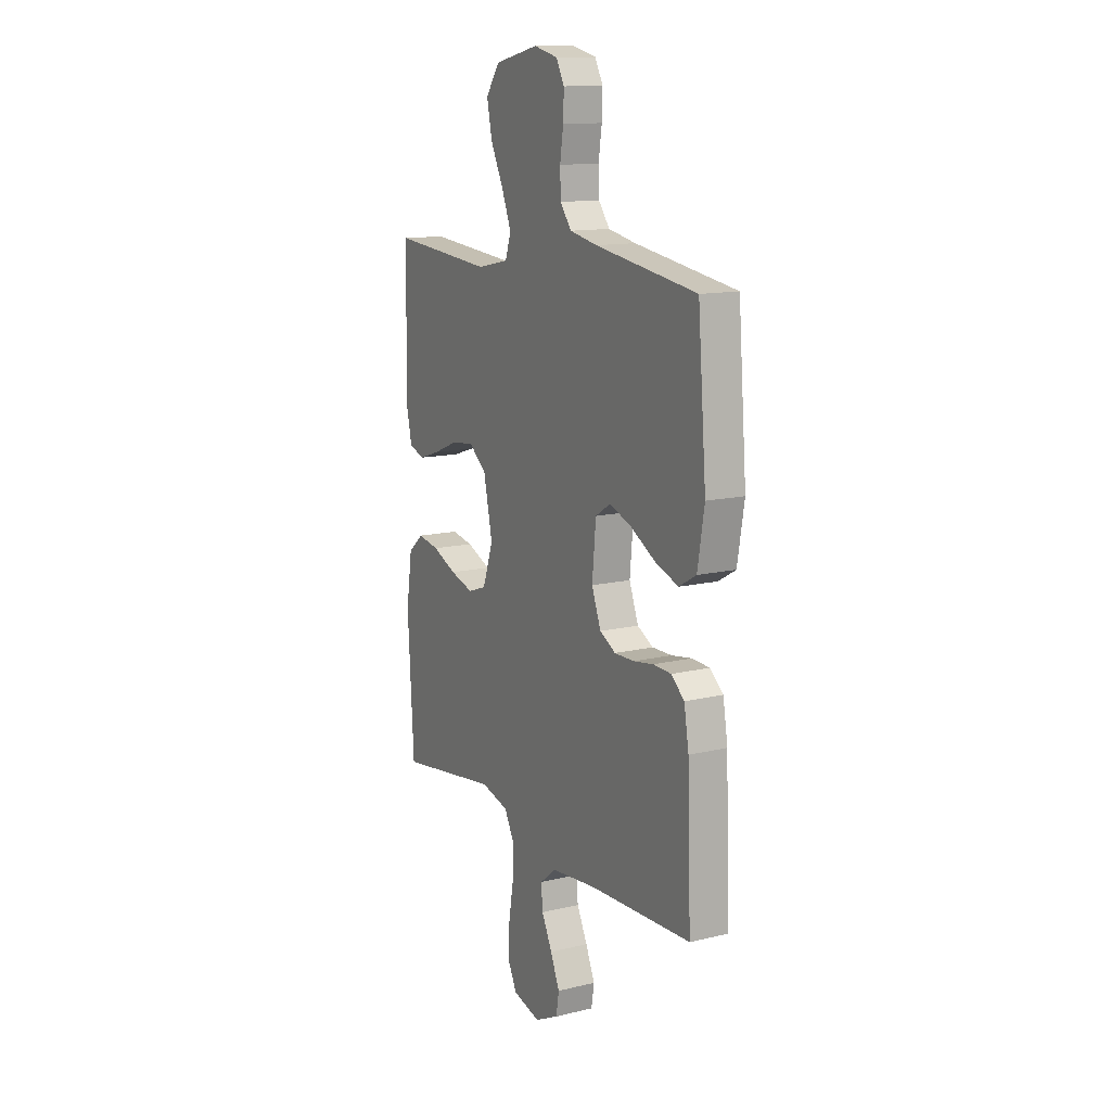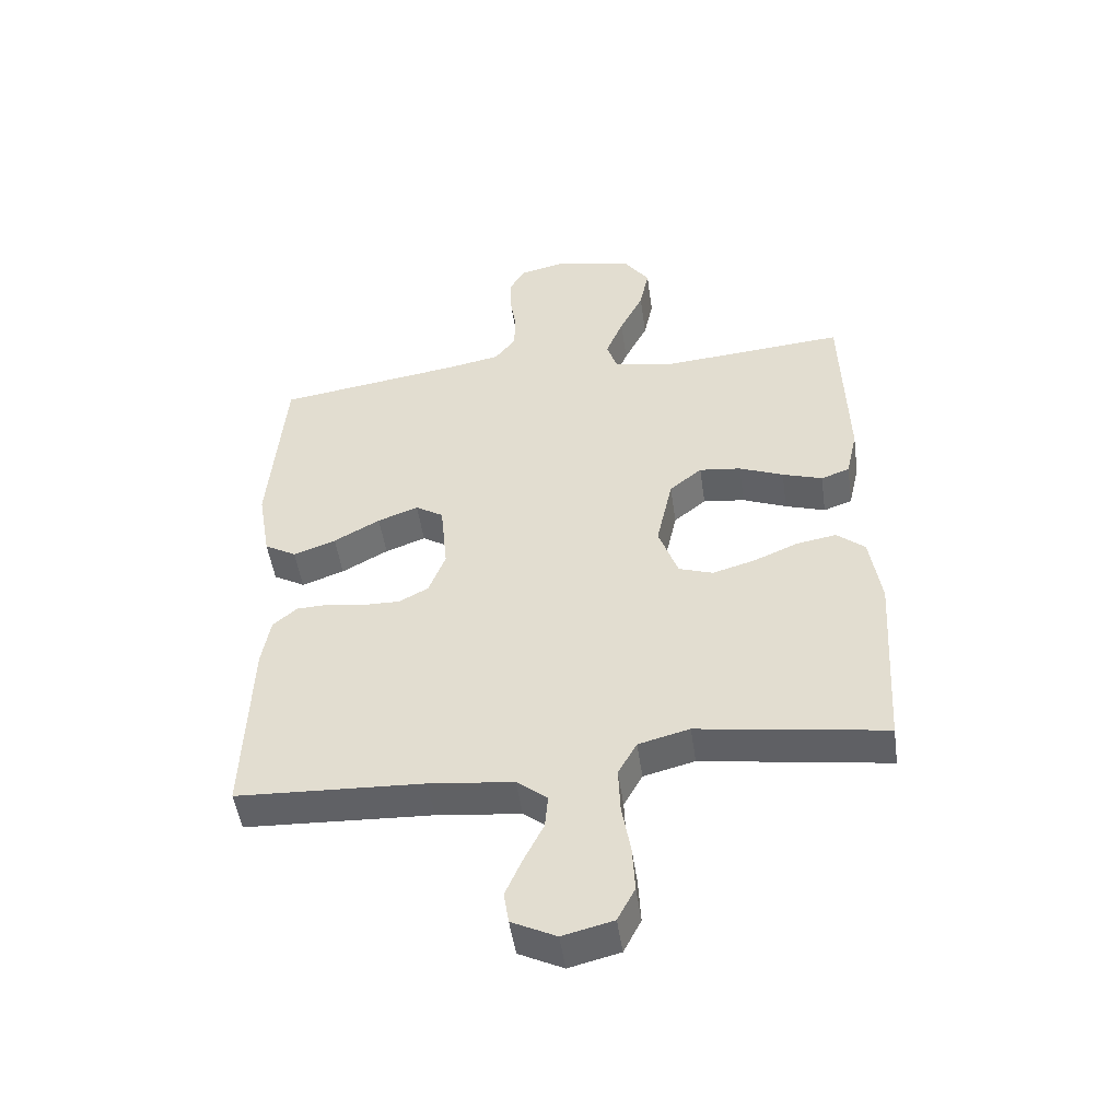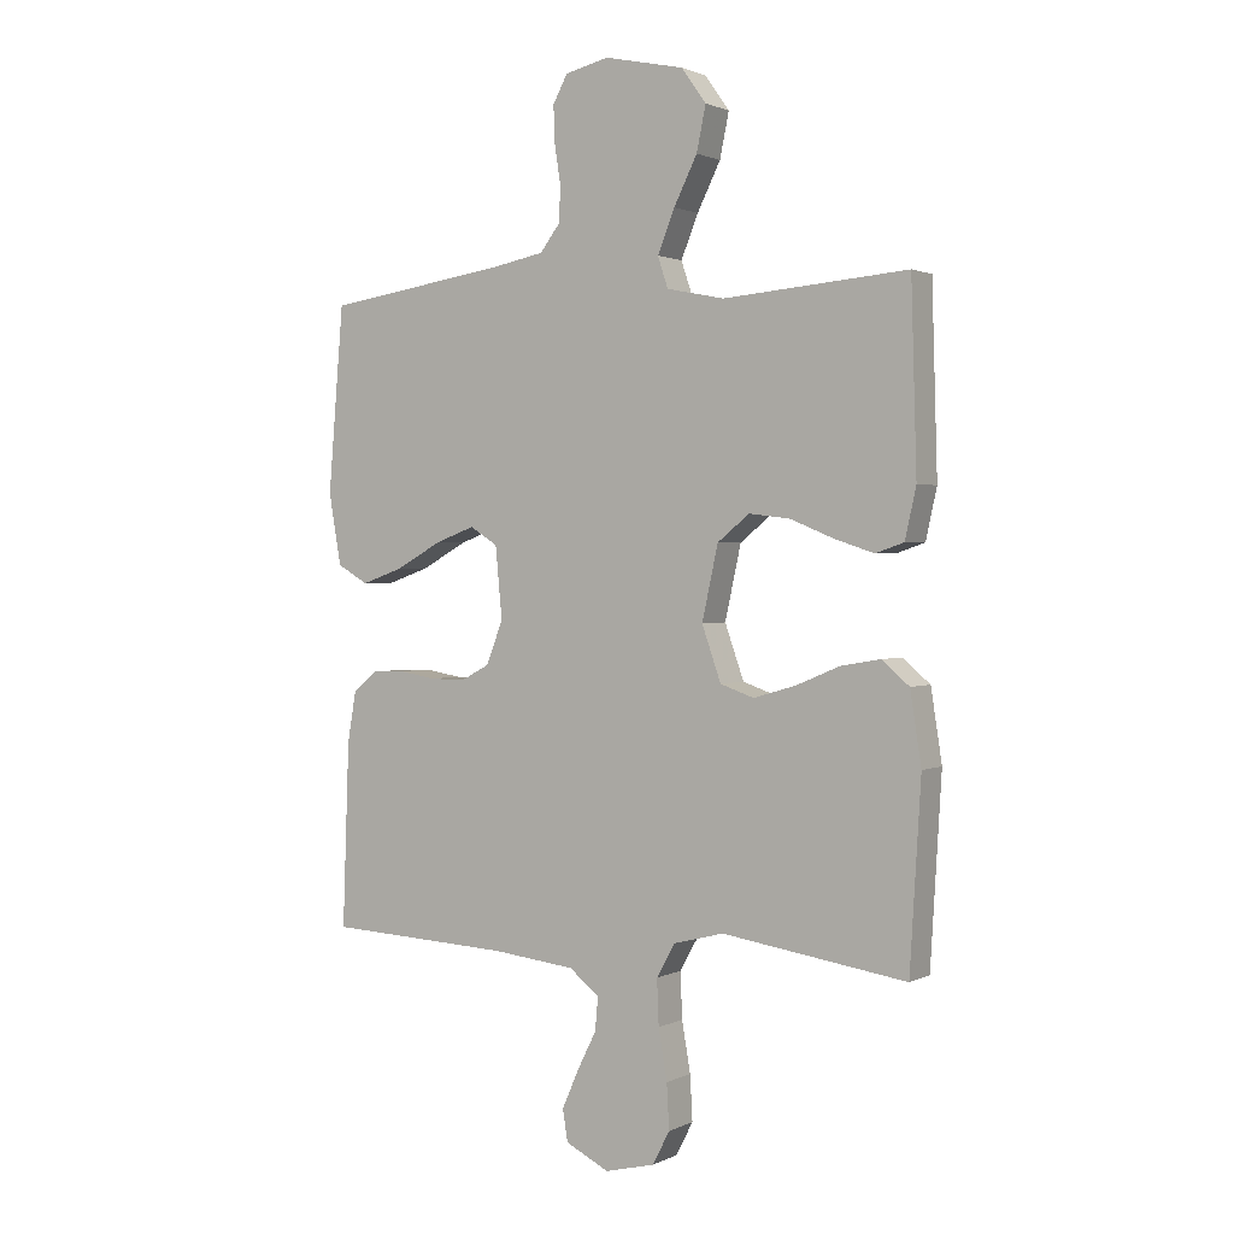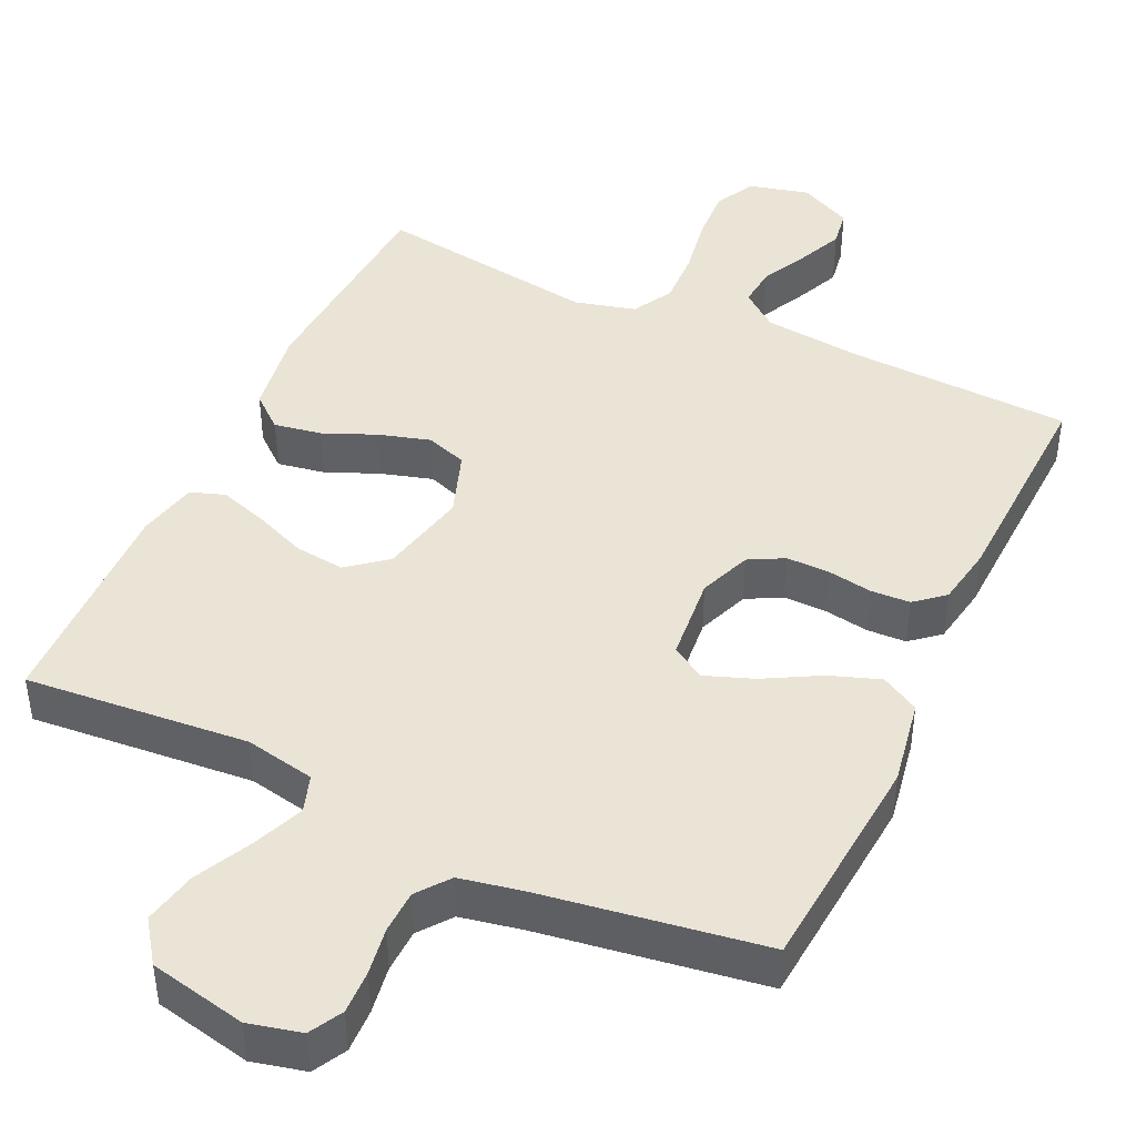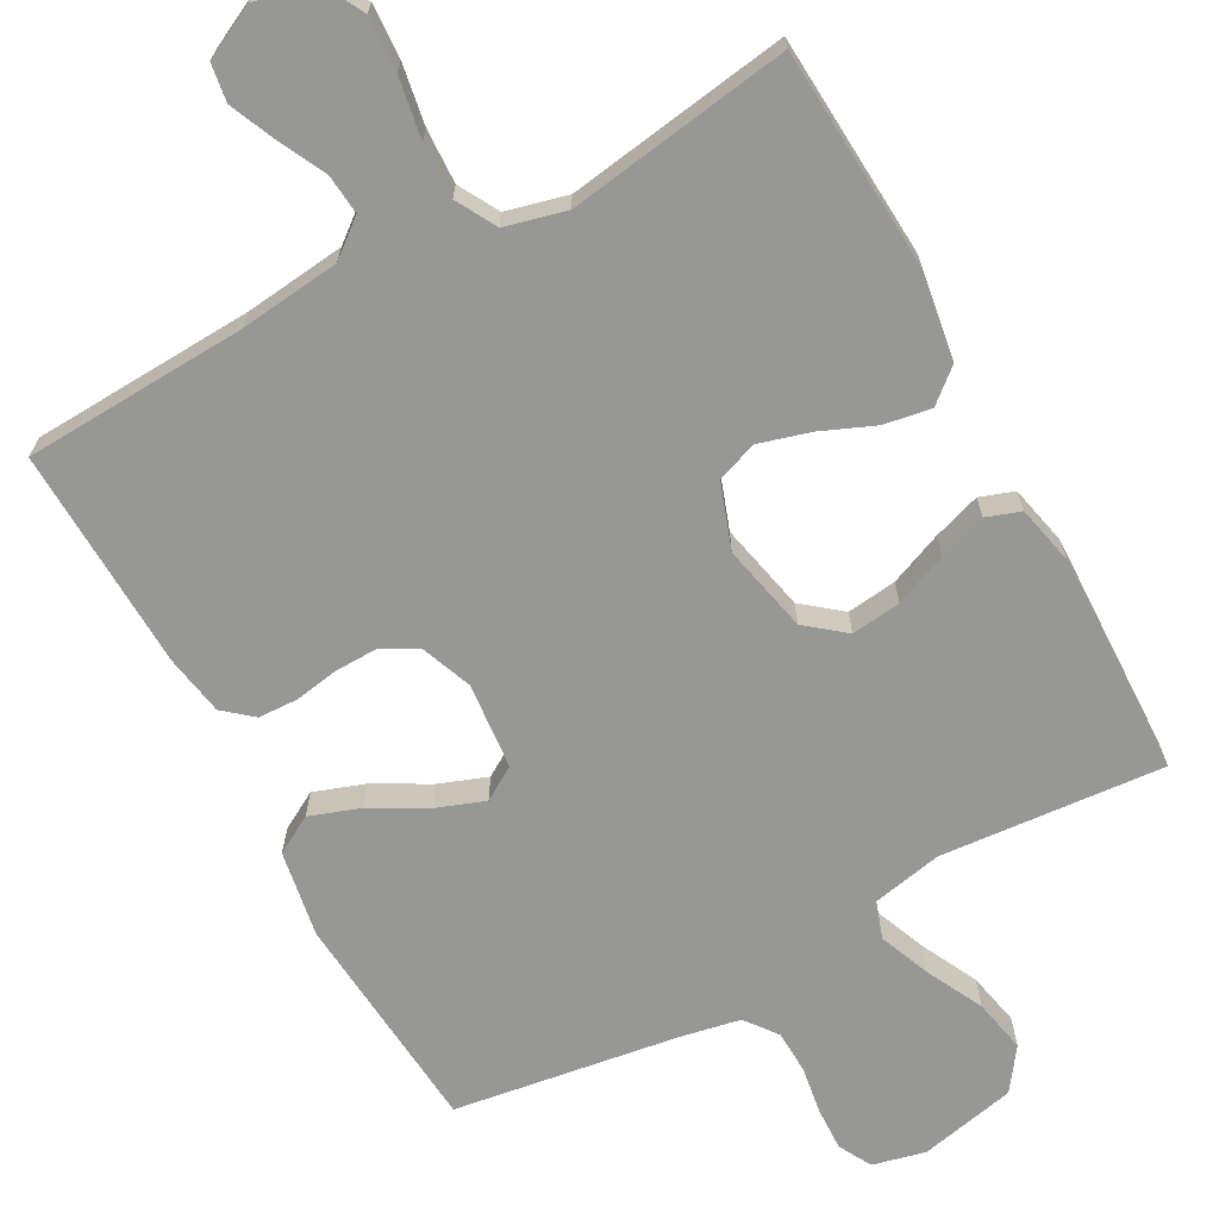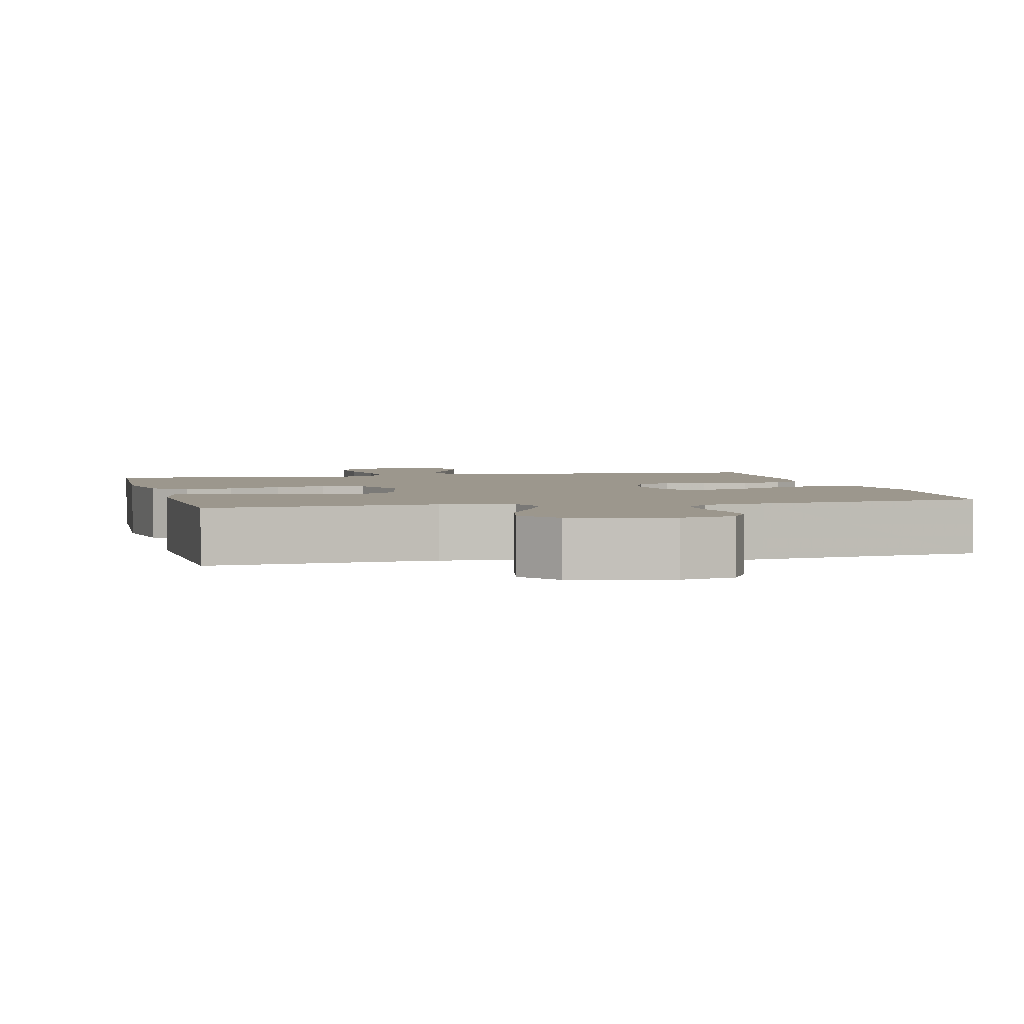
<metadata>
{"format":"obj","ext":"obj","renderer":"f3d","projection":"perspective","resolution":1024,"background":"white","views":[{"elev":13.2,"azim":61.4,"up":"+Z"},{"elev":-49.2,"azim":-171.9,"up":"+Z"},{"elev":1.5,"azim":-148.5,"up":"+Z"},{"elev":43.7,"azim":25.0,"up":"+Y"},{"elev":-68.1,"azim":-151.3,"up":"+Y"},{"elev":2.9,"azim":-13.3,"up":"+Y"}]}
</metadata>
<code>
v -0.5 0.07 -0.5
v -0.518 0.07 -0.2
v -0.5 0.07 -0.084
v -0.455 0.07 -0.046
v -0.391 0.07 -0.057
v -0.32 0.07 -0.087
v -0.251 0.07 -0.107
v -0.196 0.07 -0.088
v -0.165 0.07 0
v -0.191 0.07 0.119
v -0.243 0.07 0.161
v -0.31 0.07 0.153
v -0.381 0.07 0.124
v -0.445 0.07 0.103
v -0.491 0.07 0.119
v -0.509 0.07 0.2
v -0.5 0.07 0.5
v -0.2 0.07 0.475
v -0.106 0.07 0.494
v -0.089 0.07 0.544
v -0.117 0.07 0.613
v -0.155 0.07 0.689
v -0.17 0.07 0.761
v -0.13 0.07 0.817
v 0 0.07 0.845
v 0.071 0.07 0.828
v 0.095 0.07 0.784
v 0.093 0.07 0.726
v 0.083 0.07 0.662
v 0.085 0.07 0.604
v 0.118 0.07 0.561
v 0.2 0.07 0.545
v 0.5 0.07 0.5
v 0.525 0.07 0.2
v 0.505 0.07 0.084
v 0.454 0.07 0.055
v 0.386 0.07 0.079
v 0.312 0.07 0.12
v 0.247 0.07 0.144
v 0.202 0.07 0.116
v 0.191 0.07 0
v 0.218 0.07 -0.07
v 0.265 0.07 -0.095
v 0.323 0.07 -0.094
v 0.383 0.07 -0.084
v 0.436 0.07 -0.086
v 0.475 0.07 -0.119
v 0.489 0.07 -0.2
v 0.5 0.07 -0.5
v 0.2 0.07 -0.514
v 0.065 0.07 -0.529
v 0.016 0.07 -0.568
v 0.021 0.07 -0.622
v 0.052 0.07 -0.684
v 0.079 0.07 -0.746
v 0.071 0.07 -0.797
v 0 0.07 -0.832
v -0.081 0.07 -0.812
v -0.109 0.07 -0.758
v -0.105 0.07 -0.685
v -0.091 0.07 -0.604
v -0.088 0.07 -0.53
v -0.118 0.07 -0.476
v -0.2 0.07 -0.455
v -0.5 0 -0.5
v -0.518 0 -0.2
v -0.5 0 -0.084
v -0.455 0 -0.046
v -0.391 0 -0.057
v -0.32 0 -0.087
v -0.251 0 -0.107
v -0.196 0 -0.088
v -0.165 0 0
v -0.191 0 0.119
v -0.243 0 0.161
v -0.31 0 0.153
v -0.381 0 0.124
v -0.445 0 0.103
v -0.491 0 0.119
v -0.509 0 0.2
v -0.5 0 0.5
v -0.2 0 0.475
v -0.106 0 0.494
v -0.089 0 0.544
v -0.117 0 0.613
v -0.155 0 0.689
v -0.17 0 0.761
v -0.13 0 0.817
v 0 0 0.845
v 0.071 0 0.828
v 0.095 0 0.784
v 0.093 0 0.726
v 0.083 0 0.662
v 0.085 0 0.604
v 0.118 0 0.561
v 0.2 0 0.545
v 0.5 0 0.5
v 0.525 0 0.2
v 0.505 0 0.084
v 0.454 0 0.055
v 0.386 0 0.079
v 0.312 0 0.12
v 0.247 0 0.144
v 0.202 0 0.116
v 0.191 0 0
v 0.218 0 -0.07
v 0.265 0 -0.095
v 0.323 0 -0.094
v 0.383 0 -0.084
v 0.436 0 -0.086
v 0.475 0 -0.119
v 0.489 0 -0.2
v 0.5 0 -0.5
v 0.2 0 -0.514
v 0.065 0 -0.529
v 0.016 0 -0.568
v 0.021 0 -0.622
v 0.052 0 -0.684
v 0.079 0 -0.746
v 0.071 0 -0.797
v 0 0 -0.832
v -0.081 0 -0.812
v -0.109 0 -0.758
v -0.105 0 -0.685
v -0.091 0 -0.604
v -0.088 0 -0.53
v -0.118 0 -0.476
v -0.2 0 -0.455
f 58 59 60 61
f 58 61 62
f 57 58 62
f 56 57 62
f 53 54 55 56
f 53 56 62 63
f 47 48 49 50
f 47 50 51
f 44 45 46 47
f 43 44 47 51
f 42 43 51 52
f 35 36 37 38
f 35 38 39
f 32 33 34 35
f 31 32 35 39
f 30 31 39 40
f 26 27 28 29
f 26 29 30
f 25 26 30
f 21 22 23 24
f 20 21 24 25
f 15 16 17 18
f 15 18 19
f 12 13 14 15
f 12 15 19
f 11 12 19
f 10 11 19
f 9 10 19 20
f 3 4 5 6
f 3 6 7
f 64 1 2 3
f 63 64 3 7
f 52 53 63 7
f 41 42 52 7
f 9 20 25 30
f 8 9 30 40
f 41 7 8
f 8 40 41
f 125 124 123 122
f 126 125 122
f 126 122 121
f 126 121 120
f 120 119 118 117
f 127 126 120 117
f 114 113 112 111
f 115 114 111
f 111 110 109 108
f 115 111 108 107
f 116 115 107 106
f 102 101 100 99
f 103 102 99
f 99 98 97 96
f 103 99 96 95
f 104 103 95 94
f 93 92 91 90
f 94 93 90
f 94 90 89
f 88 87 86 85
f 89 88 85 84
f 82 81 80 79
f 83 82 79
f 79 78 77 76
f 83 79 76
f 83 76 75
f 83 75 74
f 84 83 74 73
f 70 69 68 67
f 71 70 67
f 67 66 65 128
f 71 67 128 127
f 71 127 117 116
f 71 116 106 105
f 94 89 84 73
f 104 94 73 72
f 72 71 105
f 105 104 72
f 1 65 66 2
f 2 66 67 3
f 3 67 68 4
f 4 68 69 5
f 5 69 70 6
f 6 70 71 7
f 7 71 72 8
f 8 72 73 9
f 9 73 74 10
f 10 74 75 11
f 11 75 76 12
f 12 76 77 13
f 13 77 78 14
f 14 78 79 15
f 15 79 80 16
f 16 80 81 17
f 17 81 82 18
f 18 82 83 19
f 19 83 84 20
f 20 84 85 21
f 21 85 86 22
f 22 86 87 23
f 23 87 88 24
f 24 88 89 25
f 25 89 90 26
f 26 90 91 27
f 27 91 92 28
f 28 92 93 29
f 29 93 94 30
f 30 94 95 31
f 31 95 96 32
f 32 96 97 33
f 33 97 98 34
f 34 98 99 35
f 35 99 100 36
f 36 100 101 37
f 37 101 102 38
f 38 102 103 39
f 39 103 104 40
f 40 104 105 41
f 41 105 106 42
f 42 106 107 43
f 43 107 108 44
f 44 108 109 45
f 45 109 110 46
f 46 110 111 47
f 47 111 112 48
f 48 112 113 49
f 49 113 114 50
f 50 114 115 51
f 51 115 116 52
f 52 116 117 53
f 53 117 118 54
f 54 118 119 55
f 55 119 120 56
f 56 120 121 57
f 57 121 122 58
f 58 122 123 59
f 59 123 124 60
f 60 124 125 61
f 61 125 126 62
f 62 126 127 63
f 63 127 128 64
f 64 128 65 1

</code>
